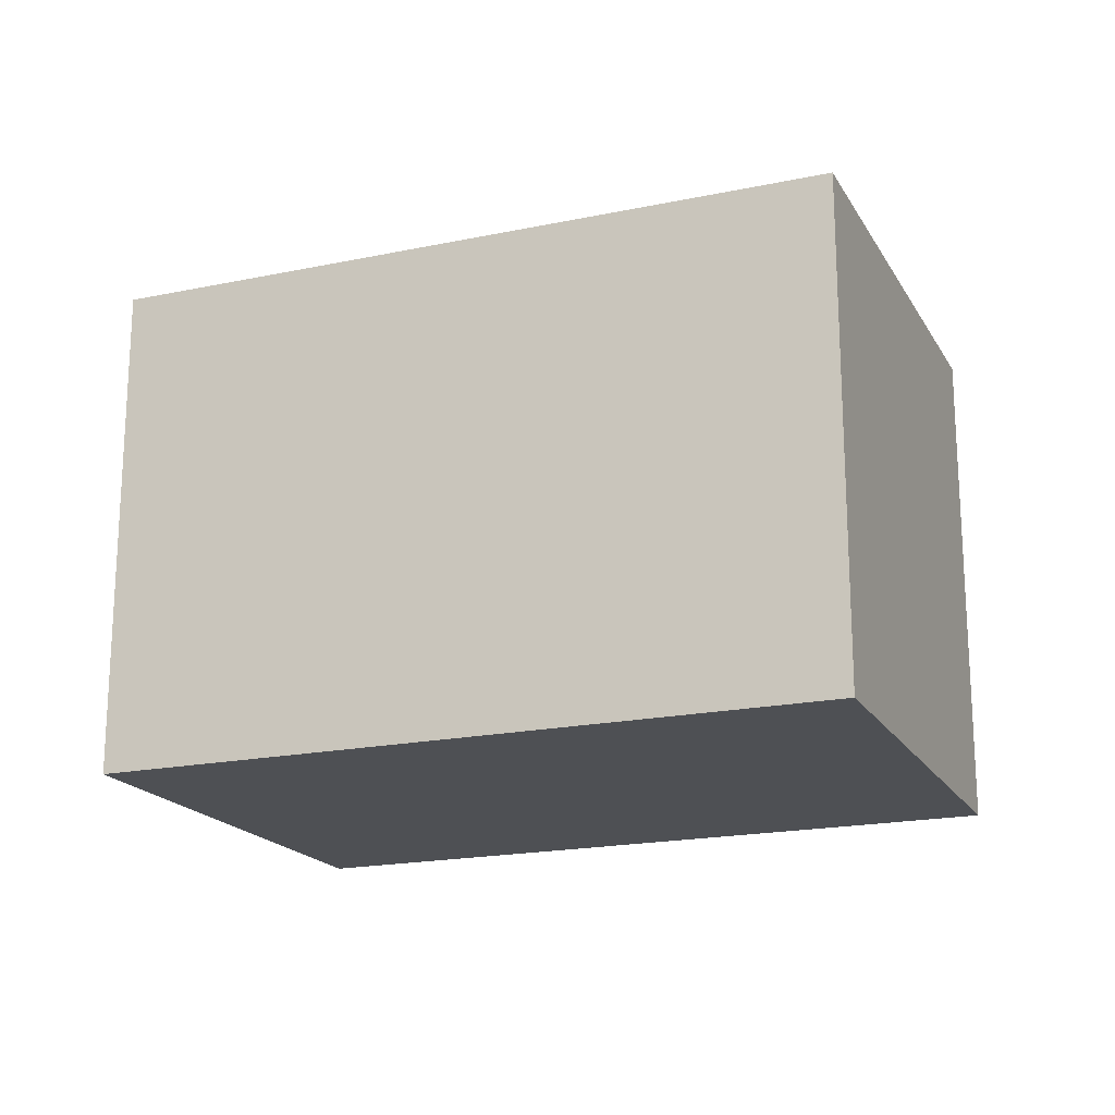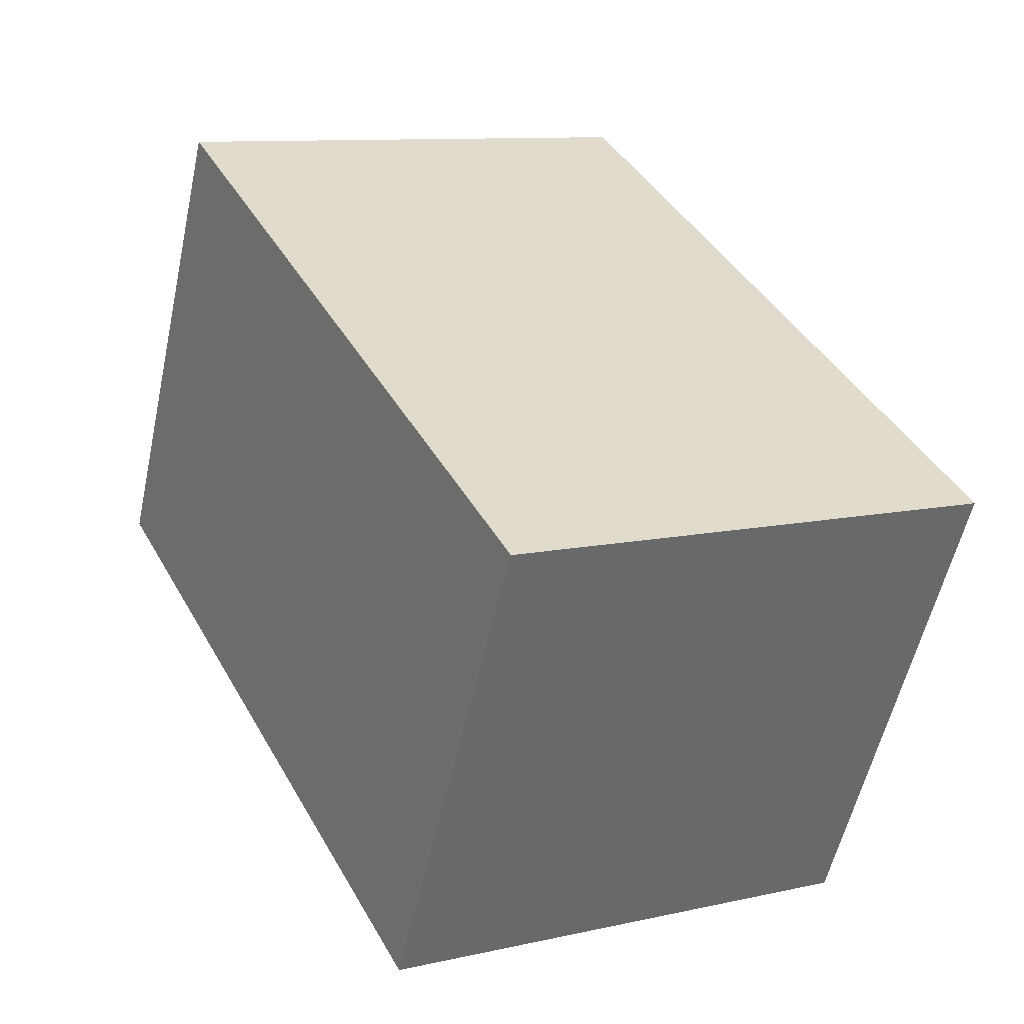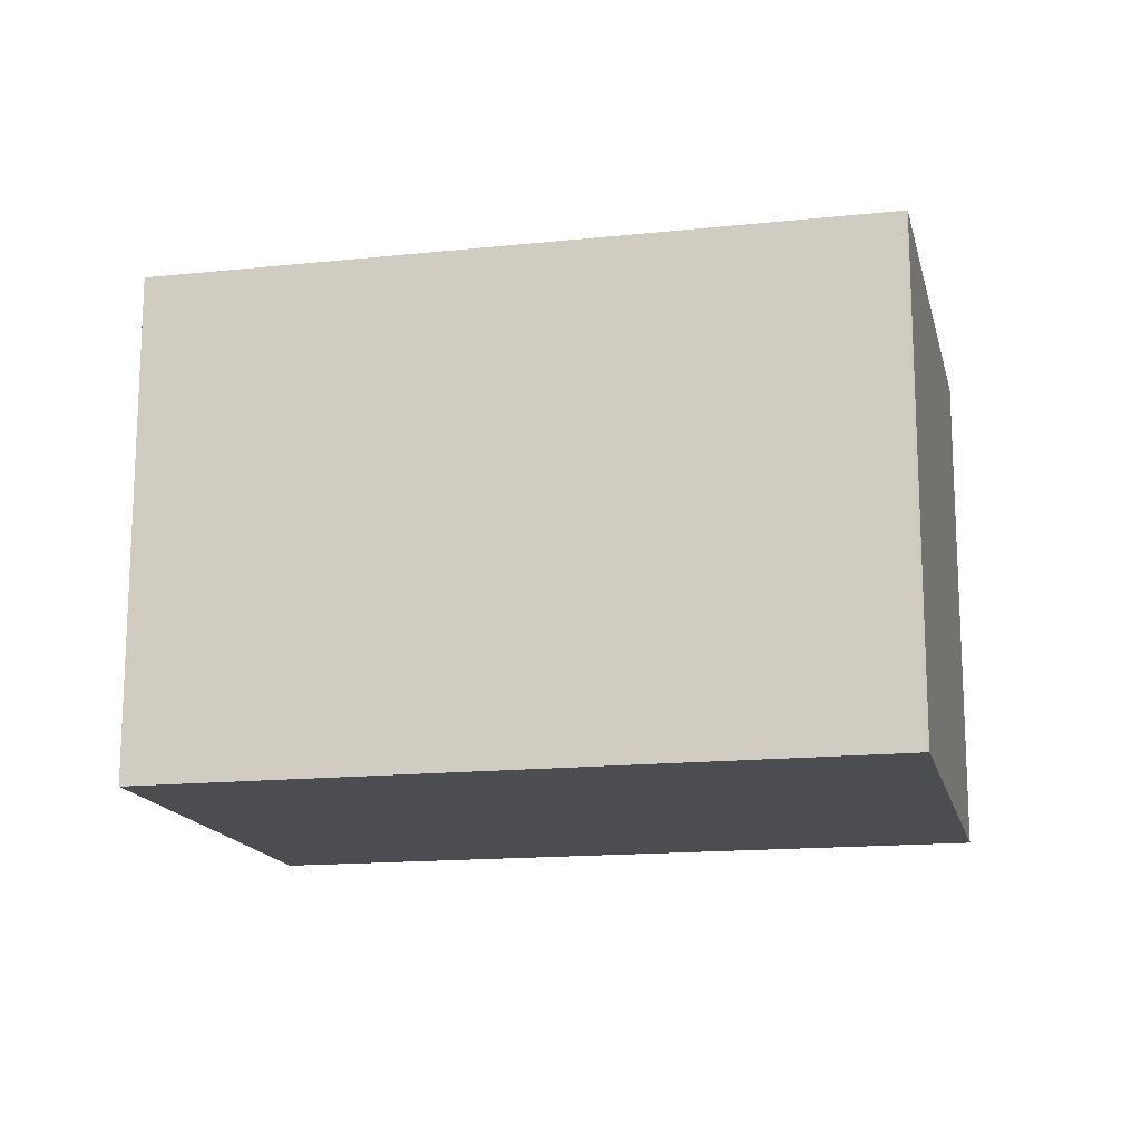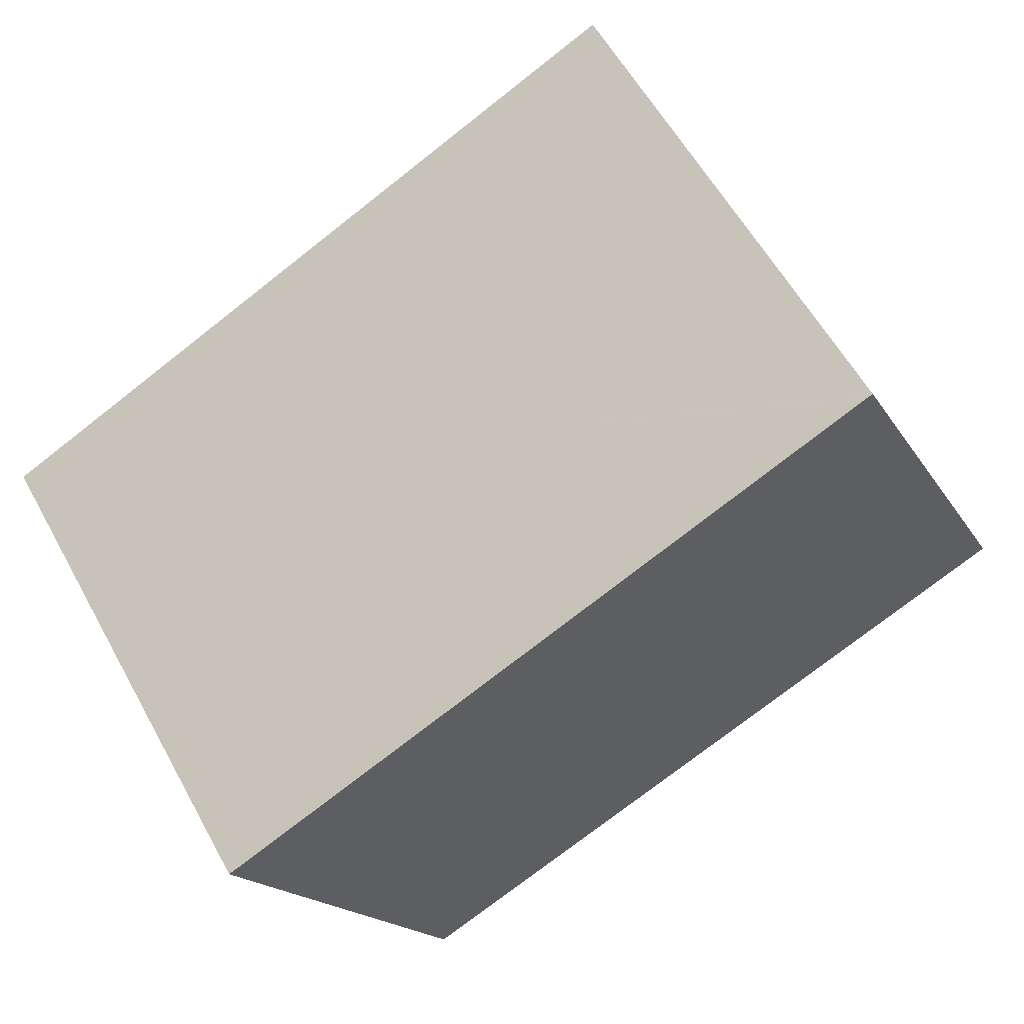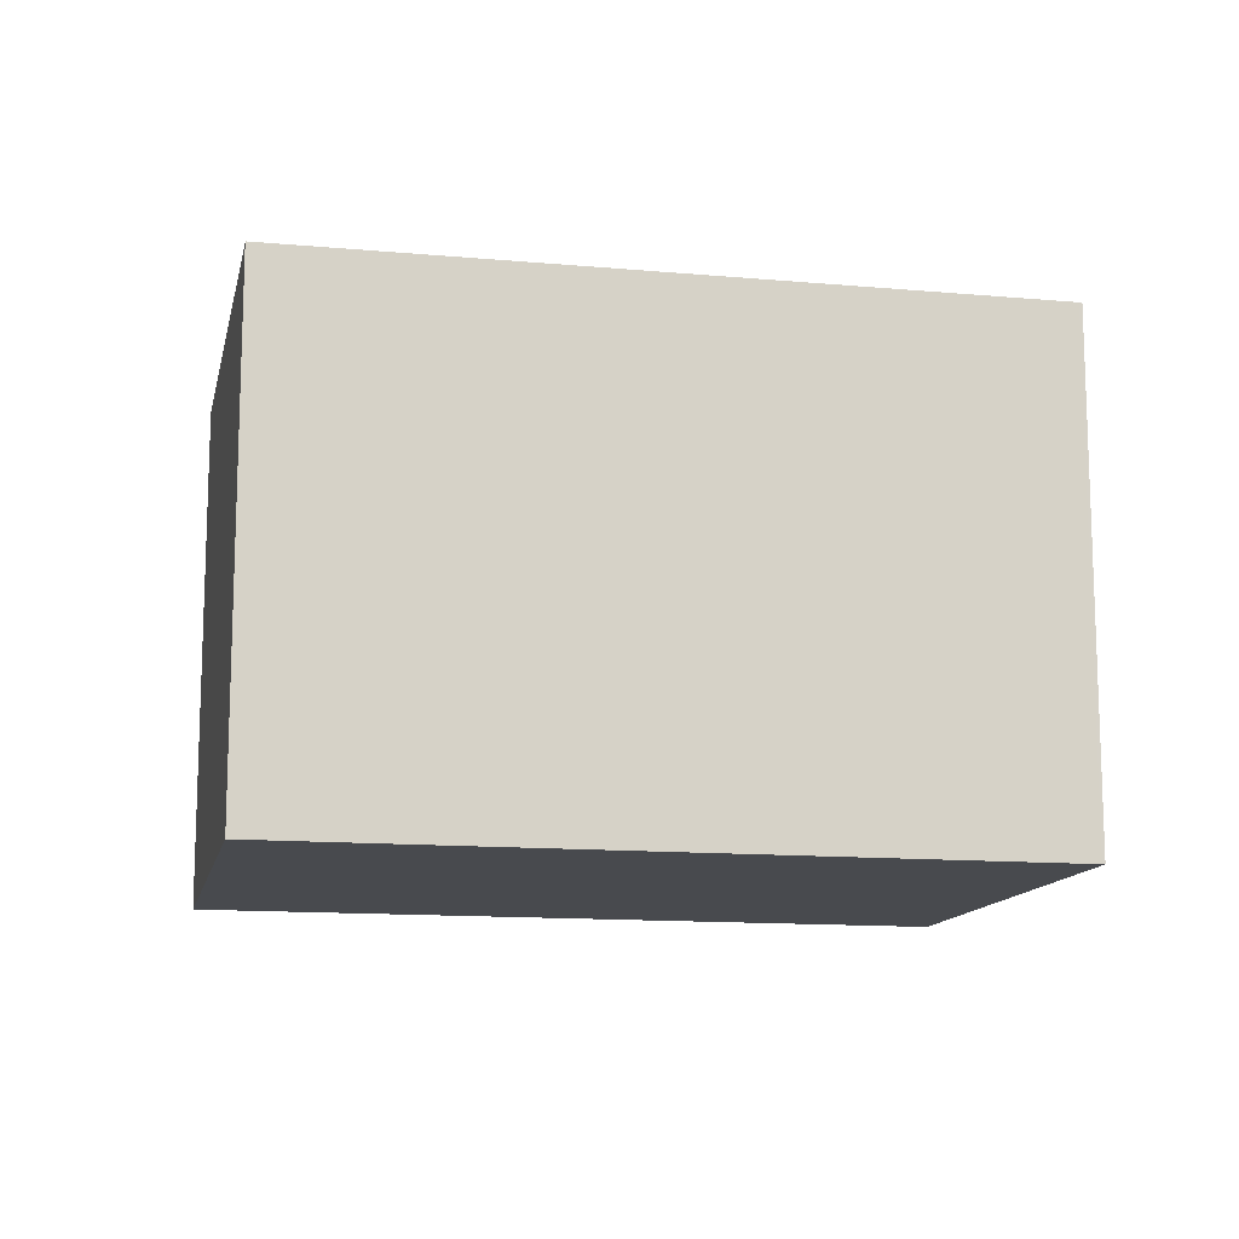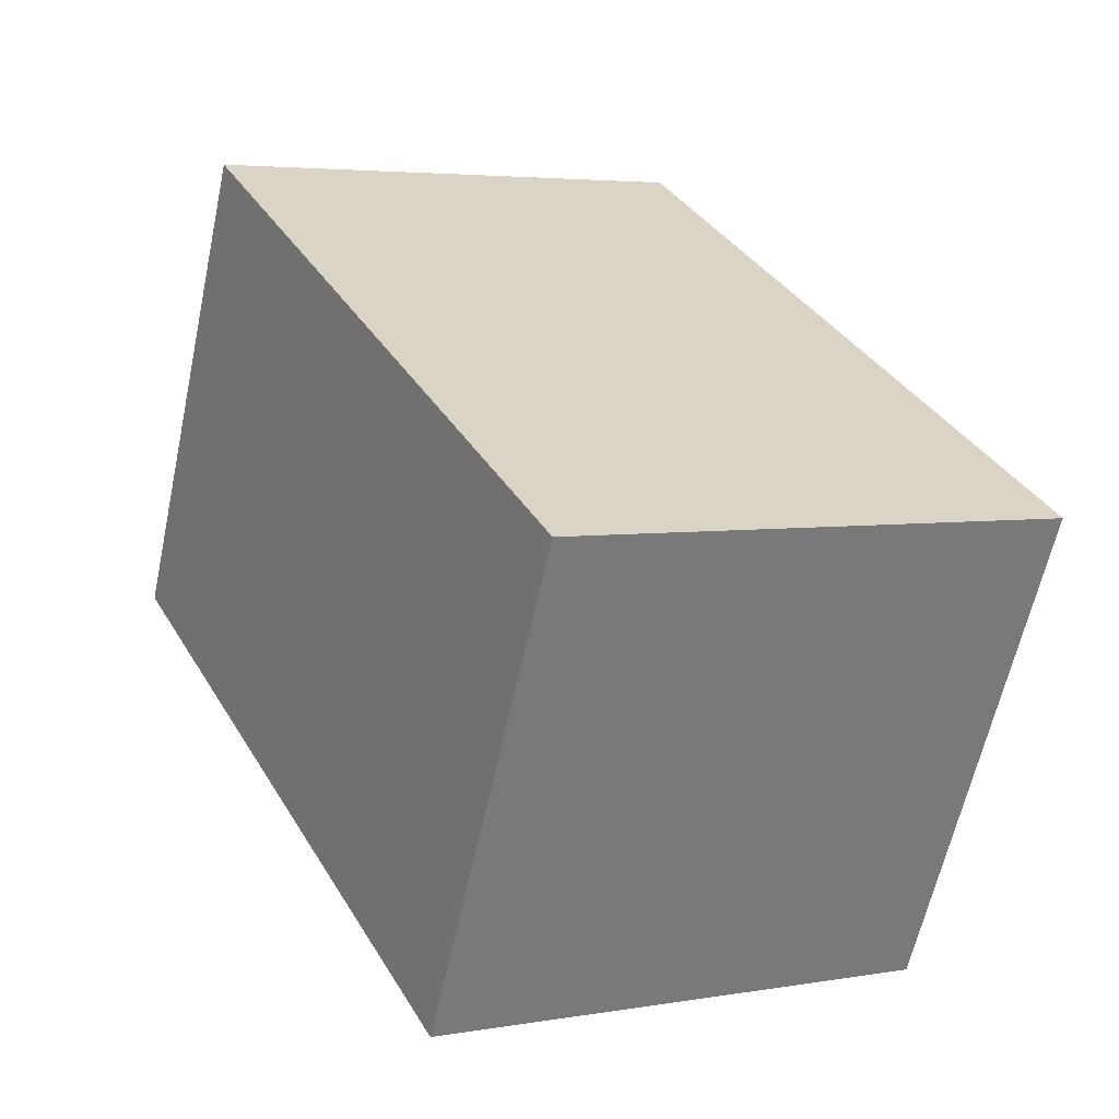
<metadata>
{"format":"obj","ext":"obj","renderer":"f3d","projection":"perspective","resolution":1024,"background":"white","views":[{"elev":-18.9,"azim":47.9,"up":"+Y"},{"elev":10.3,"azim":60.4,"up":"+Z"},{"elev":-15.6,"azim":-141.6,"up":"+Y"},{"elev":58.7,"azim":151.3,"up":"+Z"},{"elev":-12.9,"azim":-165.8,"up":"+Y"},{"elev":4.3,"azim":60.9,"up":"+Z"}]}
</metadata>
<code>
v  3.728 2.815 -1.812
v  1.23 2.815 2.474
v  4.935 2.815 0.652
v  0.015 2.815 -0.007
v  1.187 2.815 2.495
v  0 2.815 1.724e-16
v  4.935 -3.992e-17 0.652
v  3.728 1.11e-16 -1.812
v  0.015 4.286e-19 -0.007
v  0 0 0
v  1.187 -1.528e-16 2.495
v  1.23 -1.515e-16 2.474
g defaultobject
f 1 2 3
f 2 1 4
f 2 4 5
f 5 4 6
f 7 1 3
f 1 7 8
f 8 4 1
f 4 8 9
f 4 9 6
f 6 9 10
f 10 5 6
f 5 10 11
f 2 7 3
f 7 2 5
f 7 5 12
f 12 5 11
f 7 9 8
f 9 7 12
f 9 12 10
f 10 12 11

</code>
